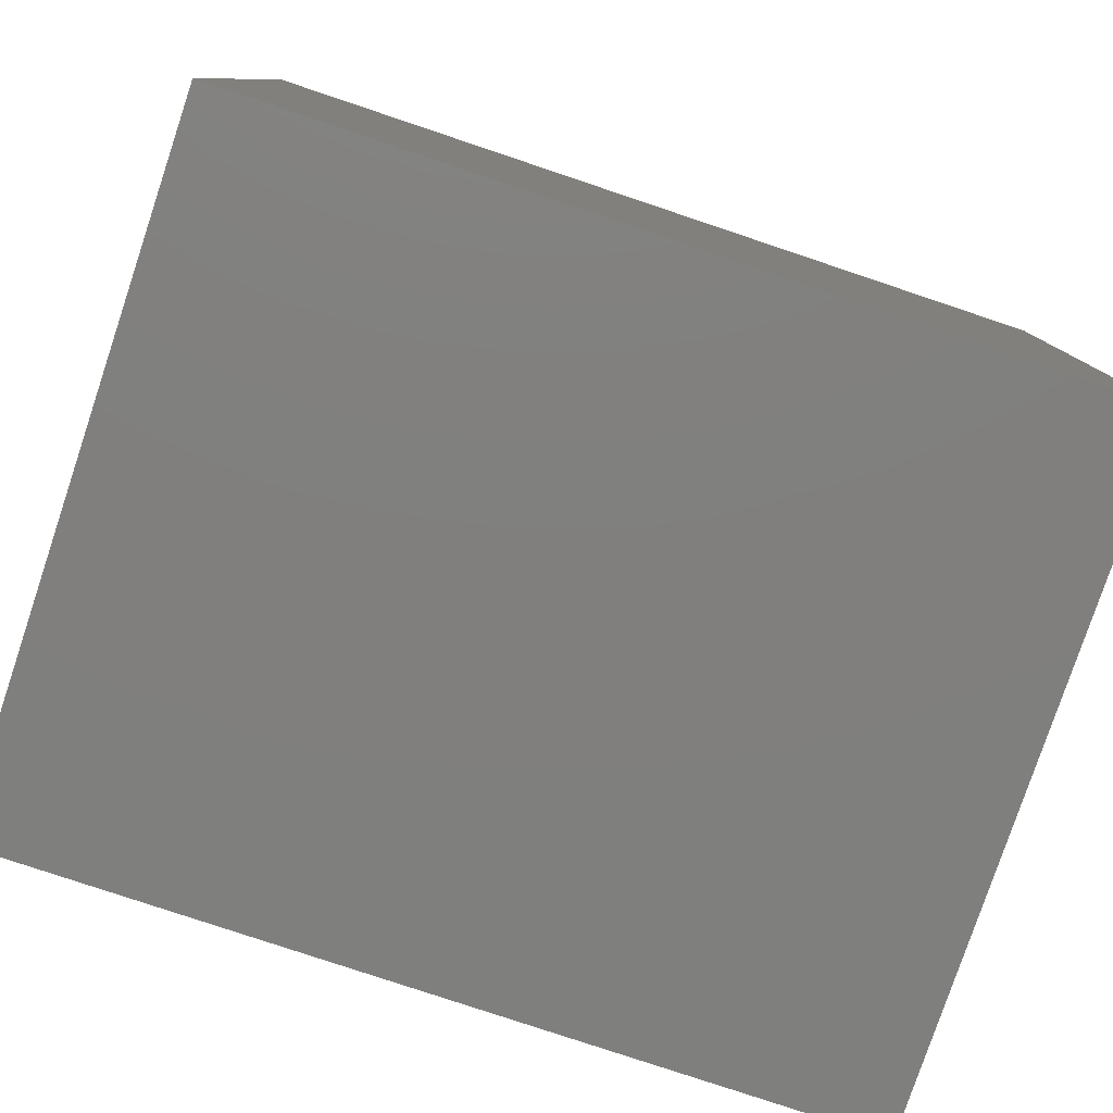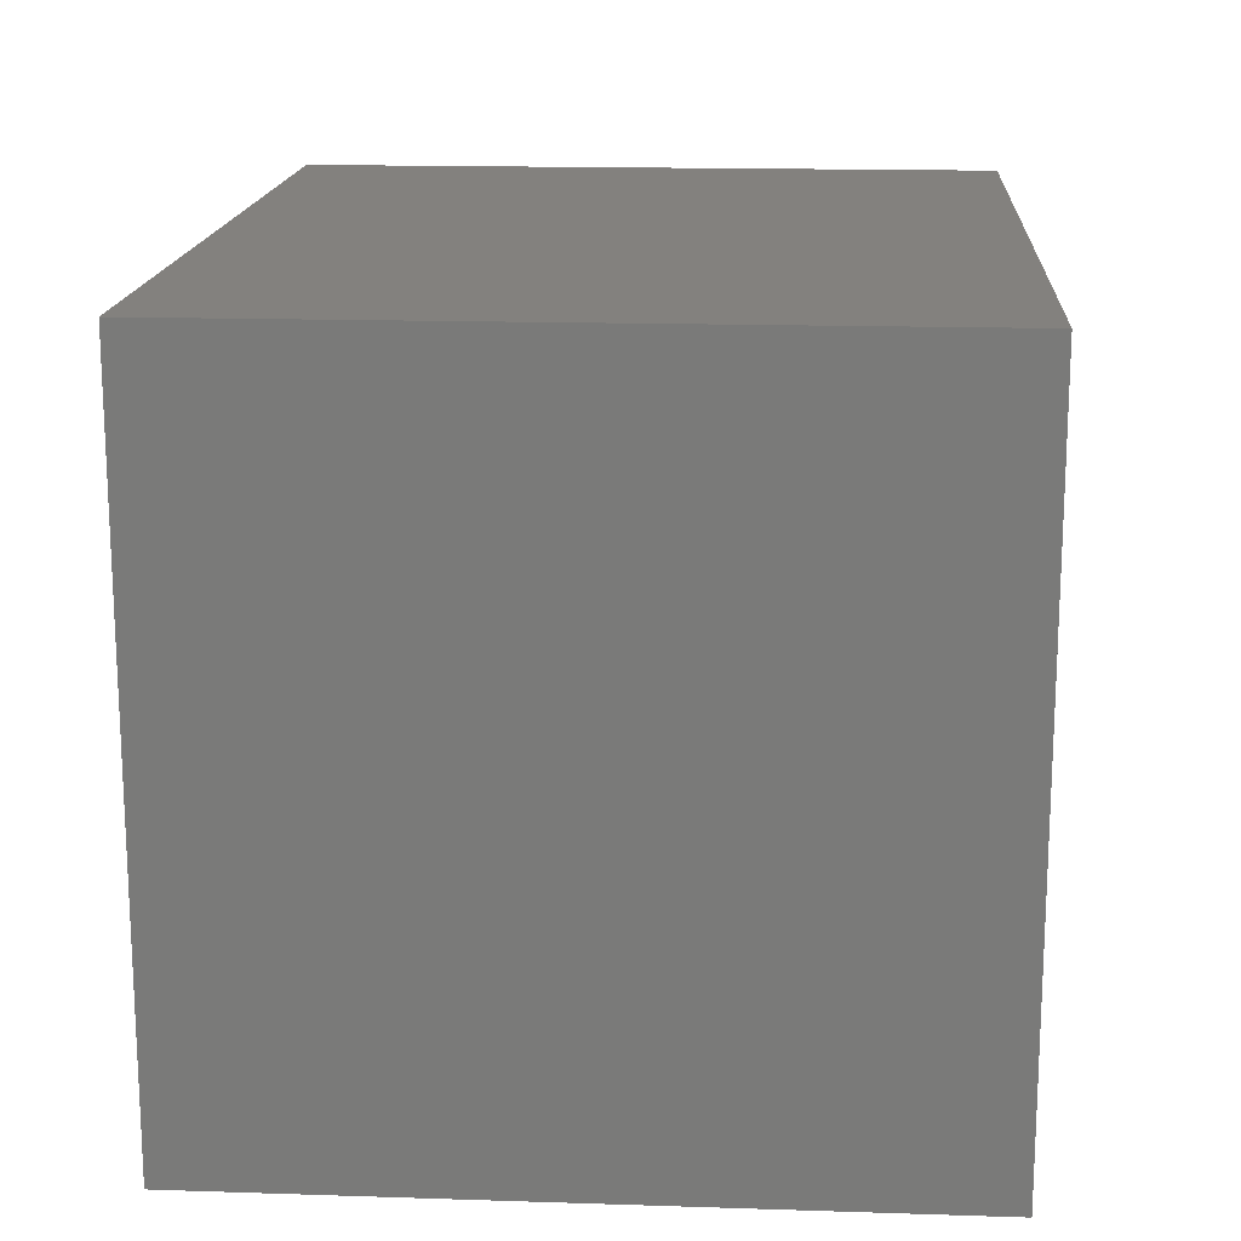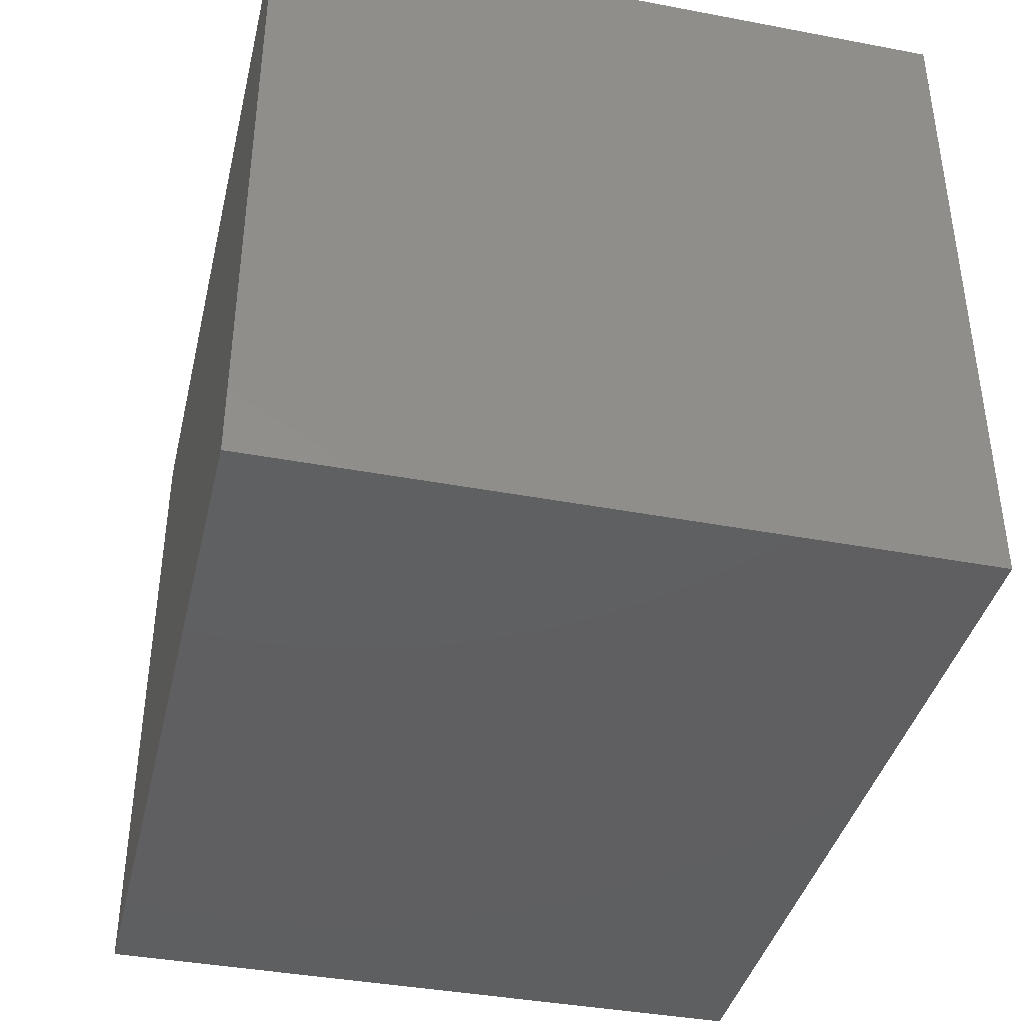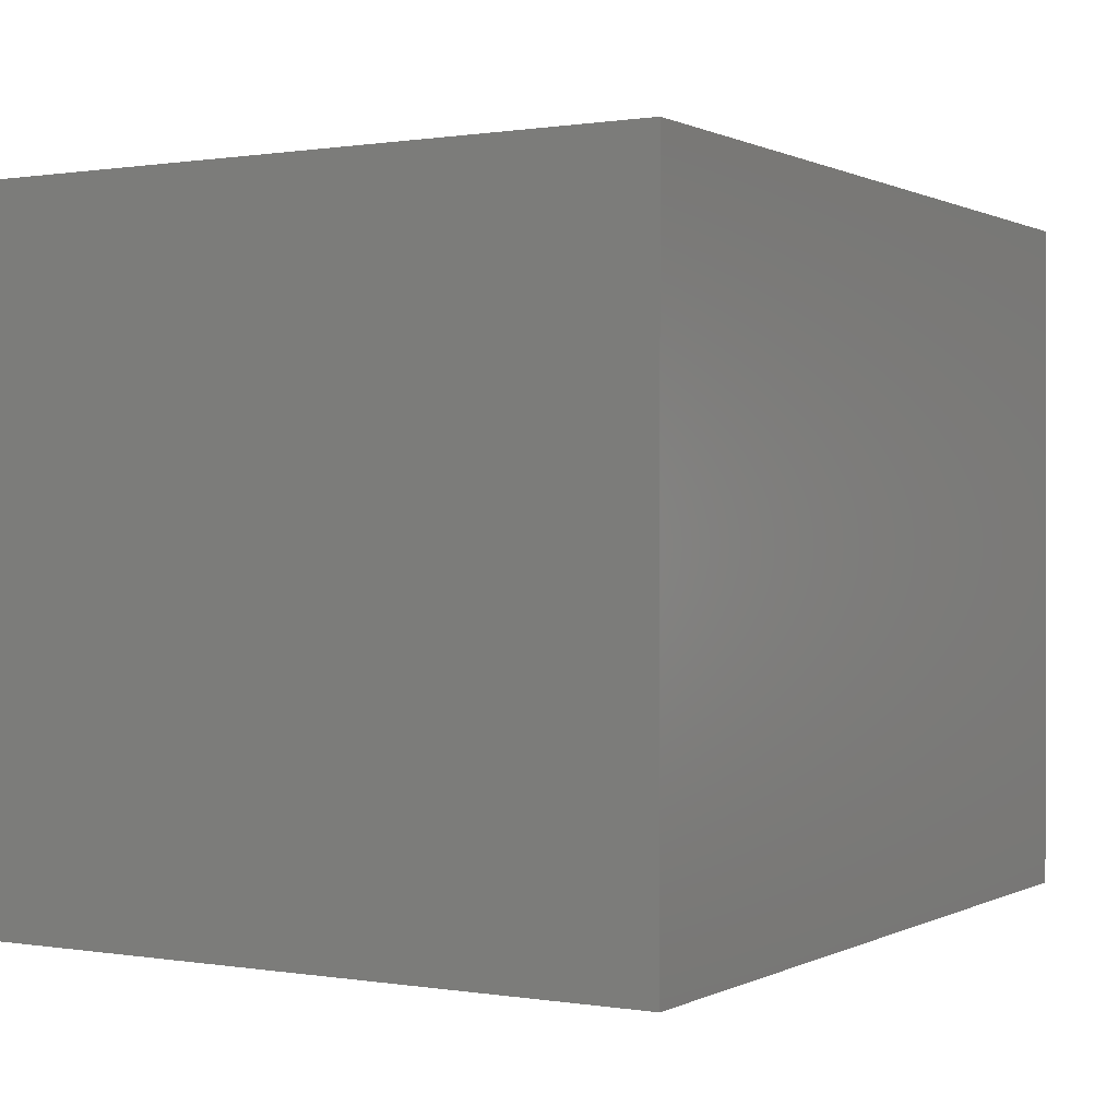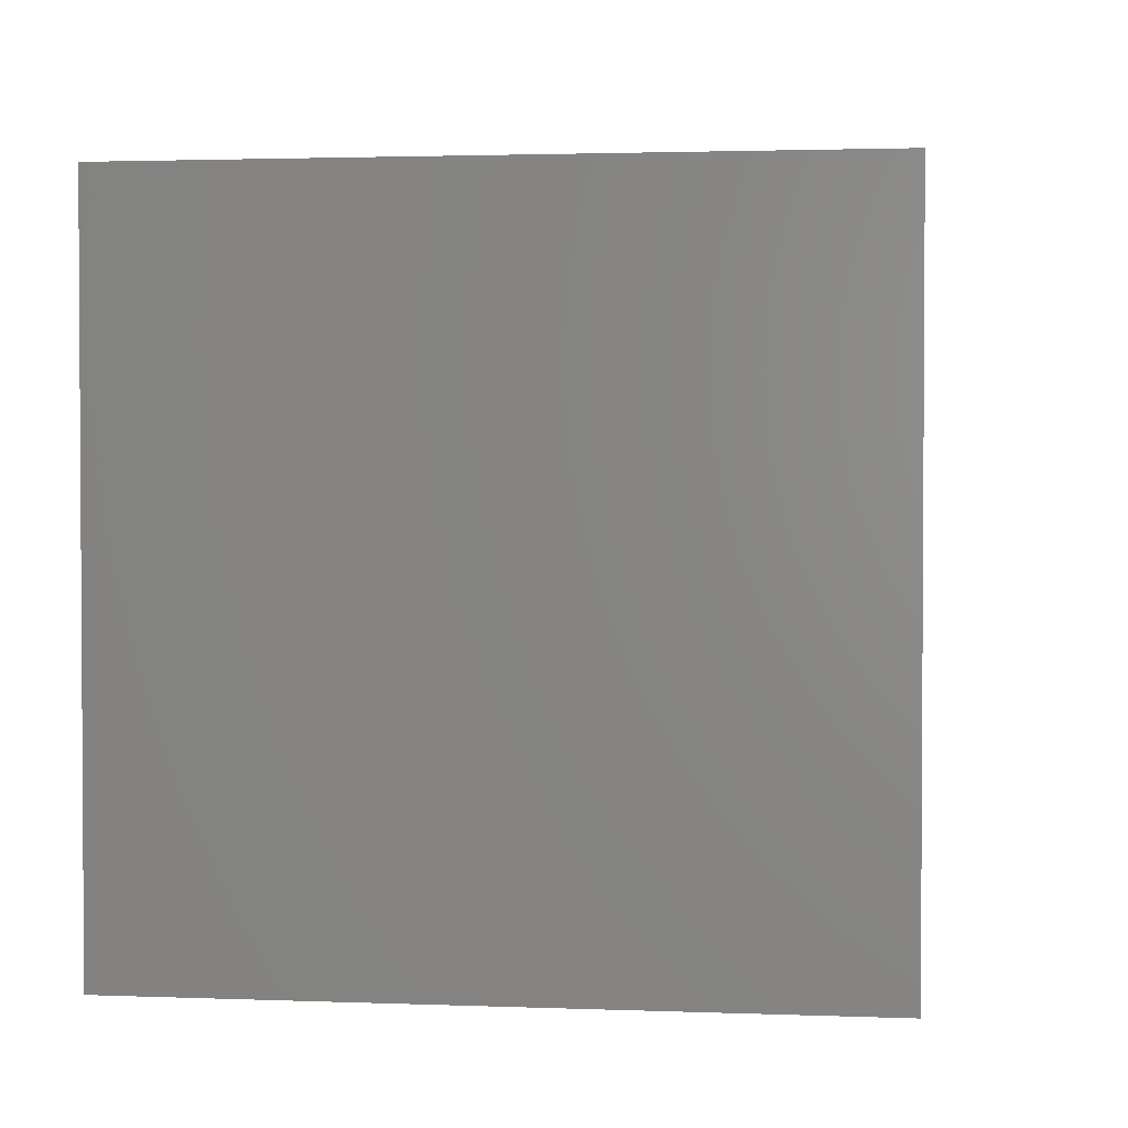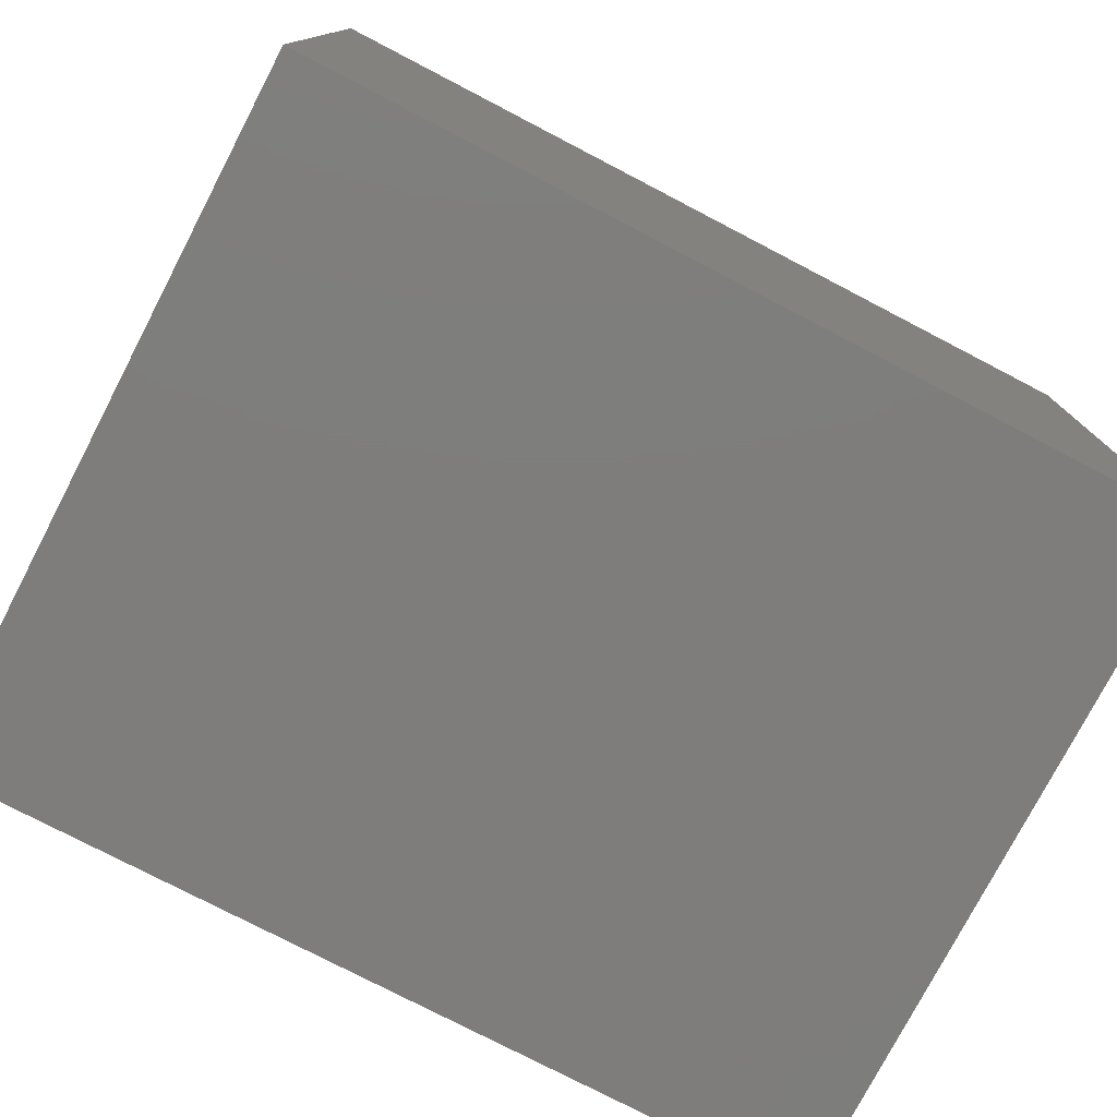
<metadata>
{"format":"stl","ext":"stl","renderer":"f3d","projection":"perspective","resolution":1024,"background":"white","views":[{"elev":-79.5,"azim":-18.5,"up":"+Z"},{"elev":16.3,"azim":93.8,"up":"+Z"},{"elev":-39.5,"azim":76.8,"up":"+Y"},{"elev":0.5,"azim":-59.4,"up":"+Y"},{"elev":2.1,"azim":97.7,"up":"+Y"},{"elev":-77.2,"azim":152.5,"up":"+Z"}]}
</metadata>
<code>
# stl→obj: 8 verts, 12 faces
v 0.98 0 0
v 0 -0.785 0
v 0 0 0
v 0.98 -0.785 0
v 0.98 0 0.785
v 0.98 -0.785 0.785
v 0 0 0.785
v 0 -0.785 0.785
f 1 2 3
f 1 4 2
f 5 4 1
f 5 6 4
f 5 7 8
f 5 8 6
f 7 3 2
f 7 2 8
f 5 1 3
f 5 3 7
f 6 2 4
f 6 8 2

</code>
